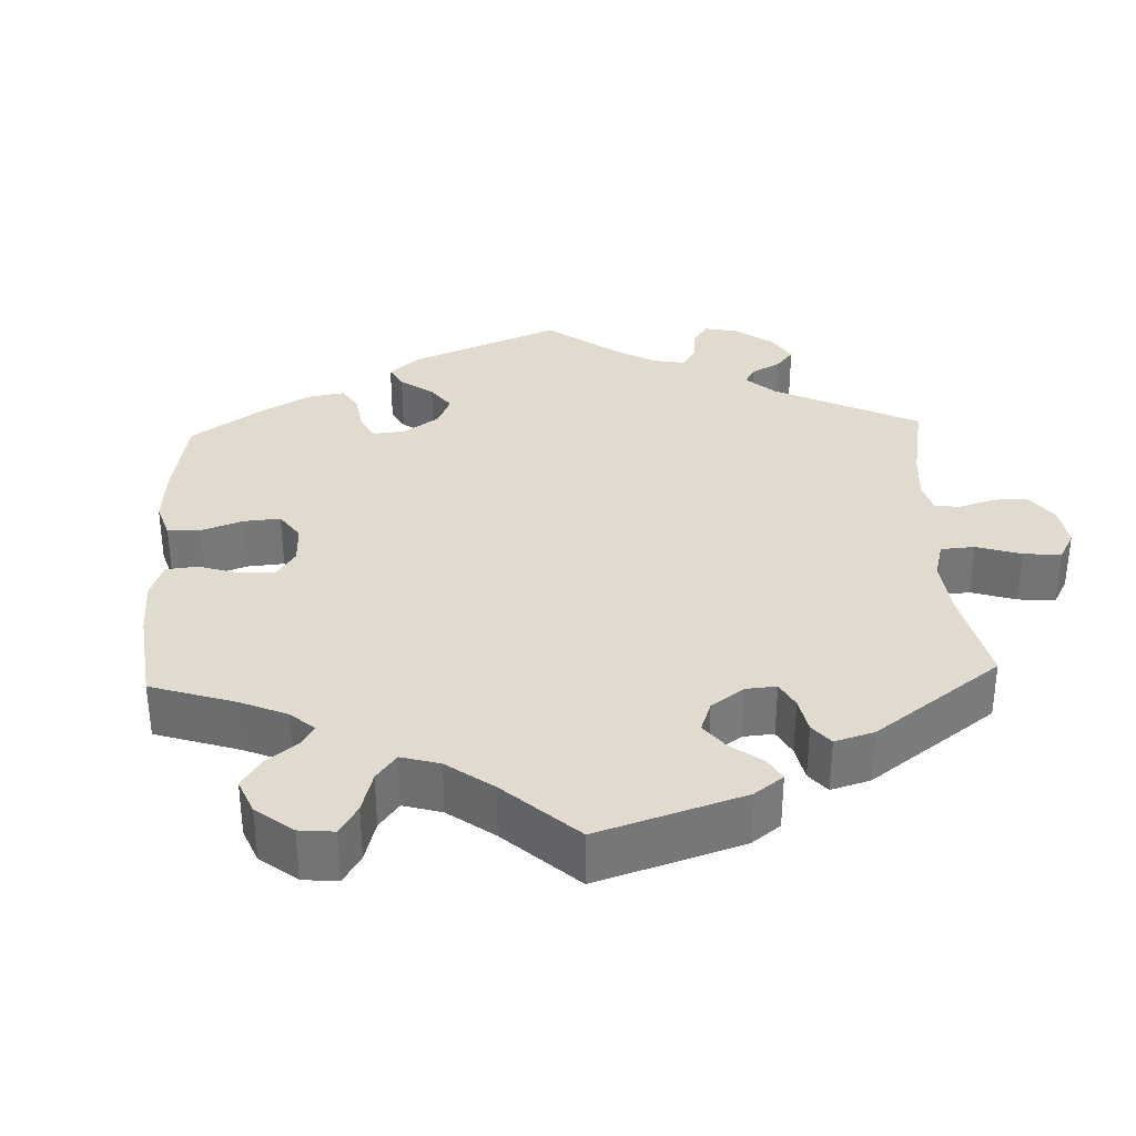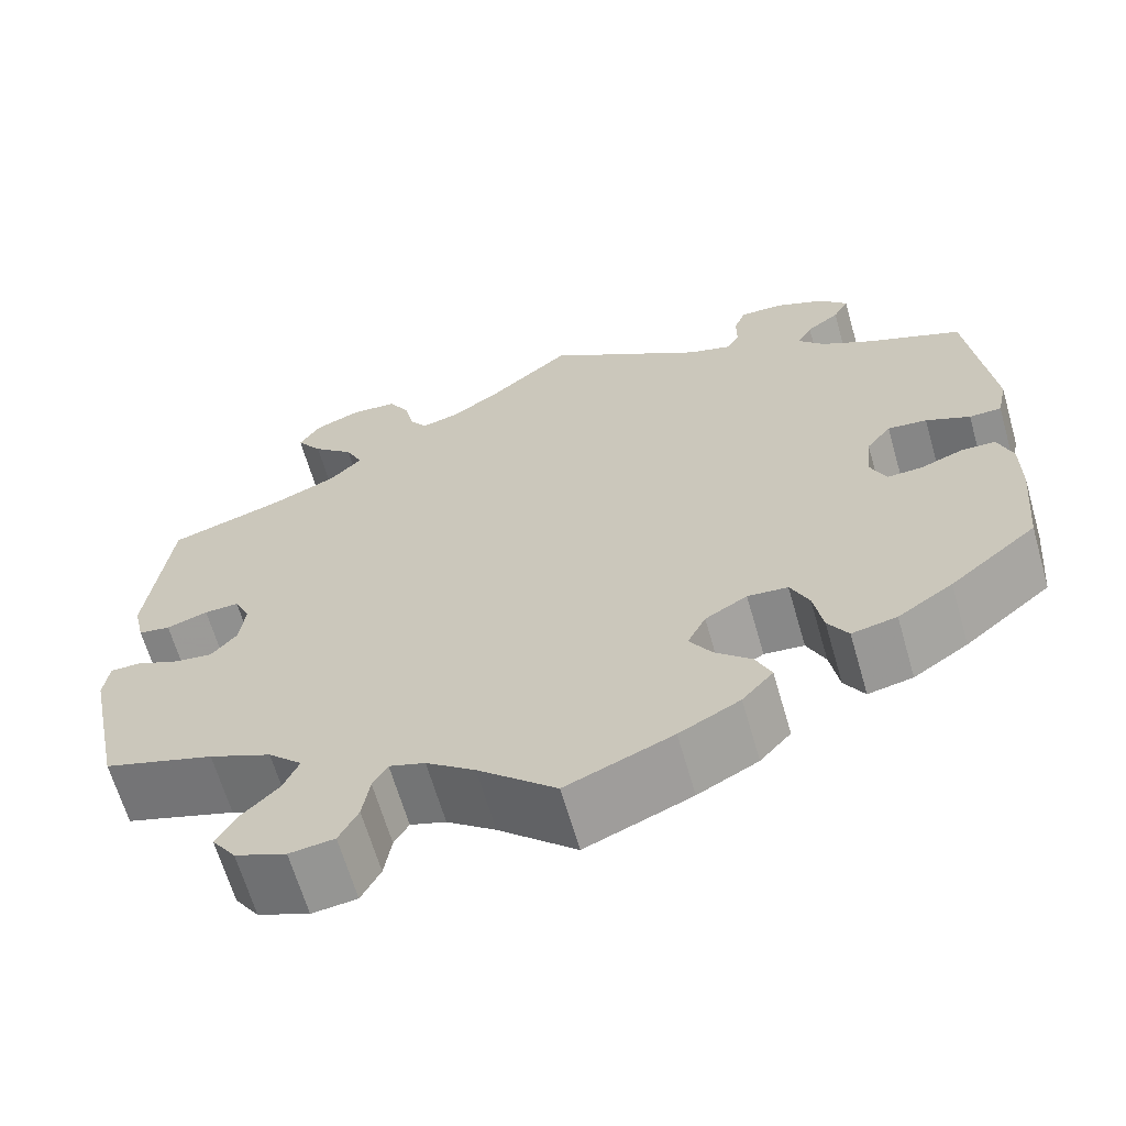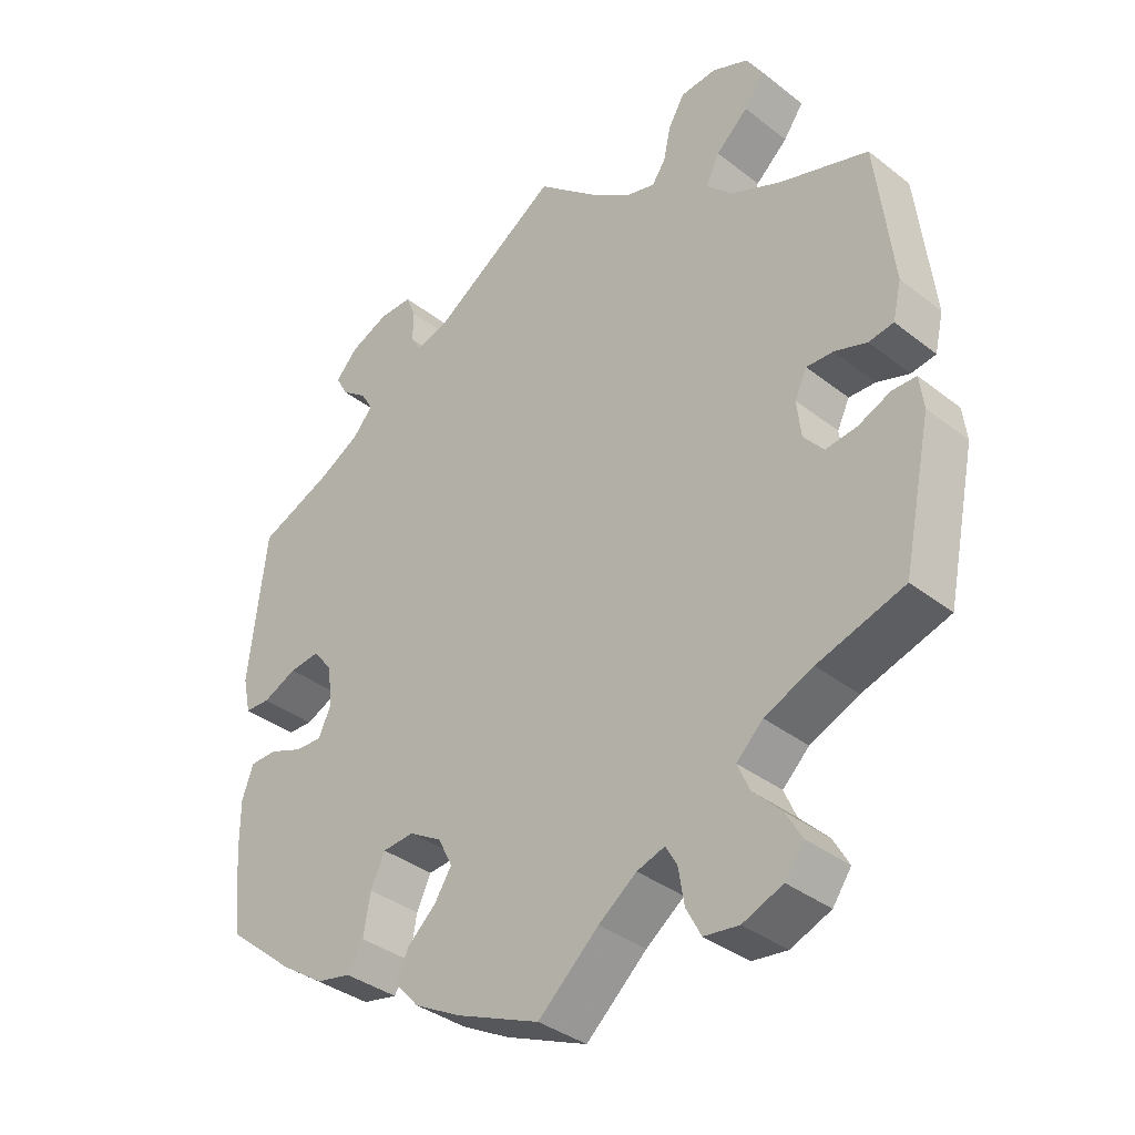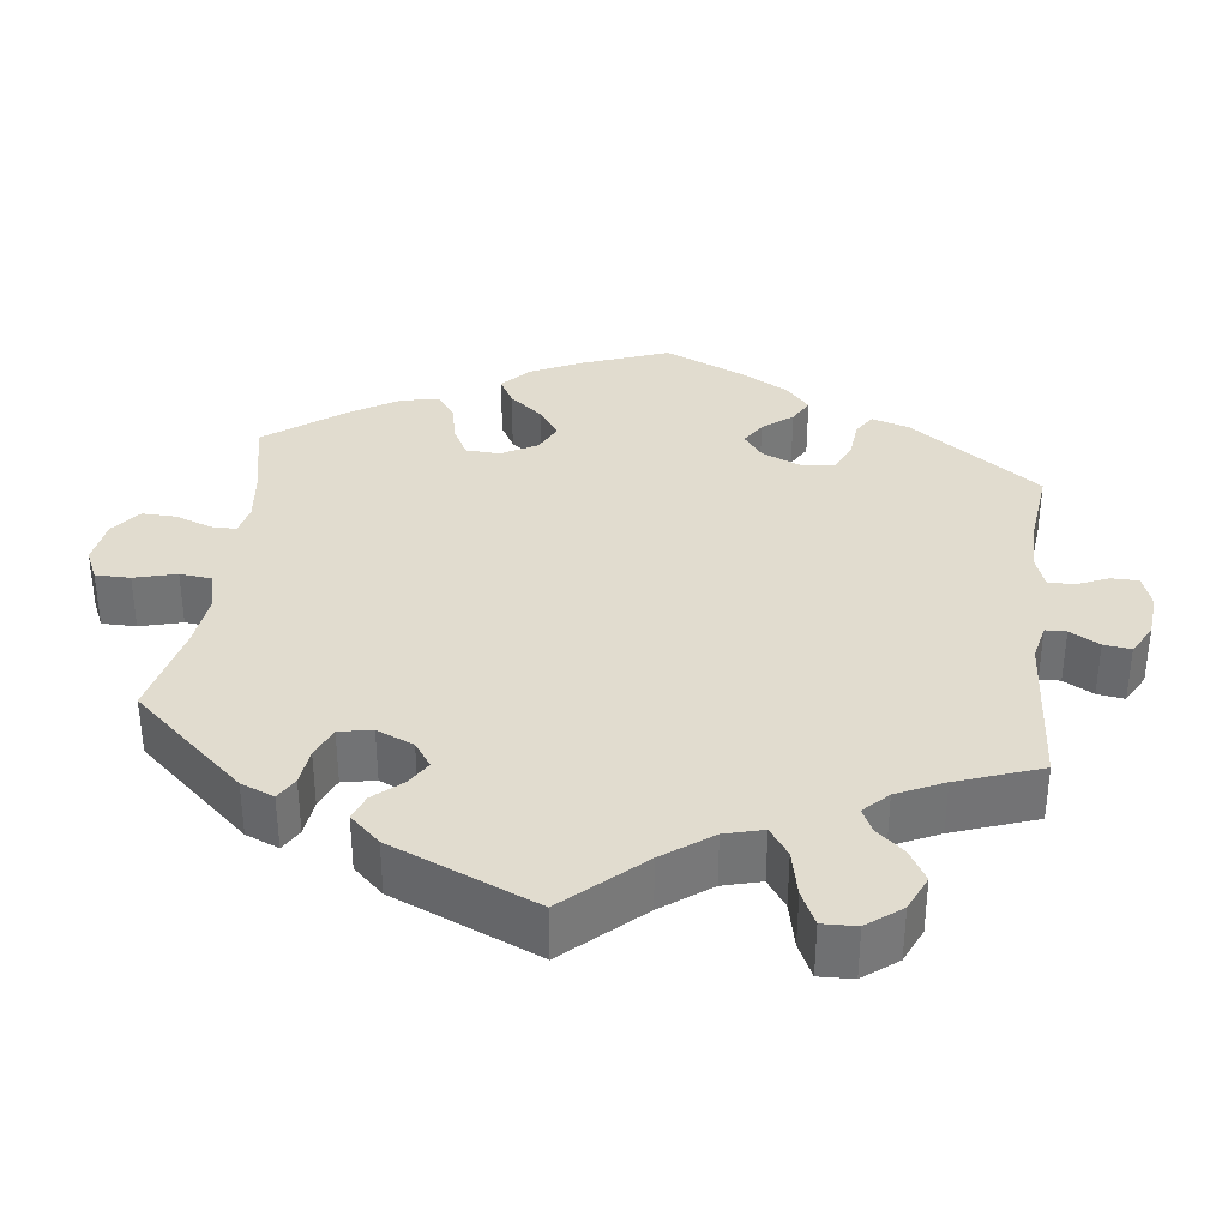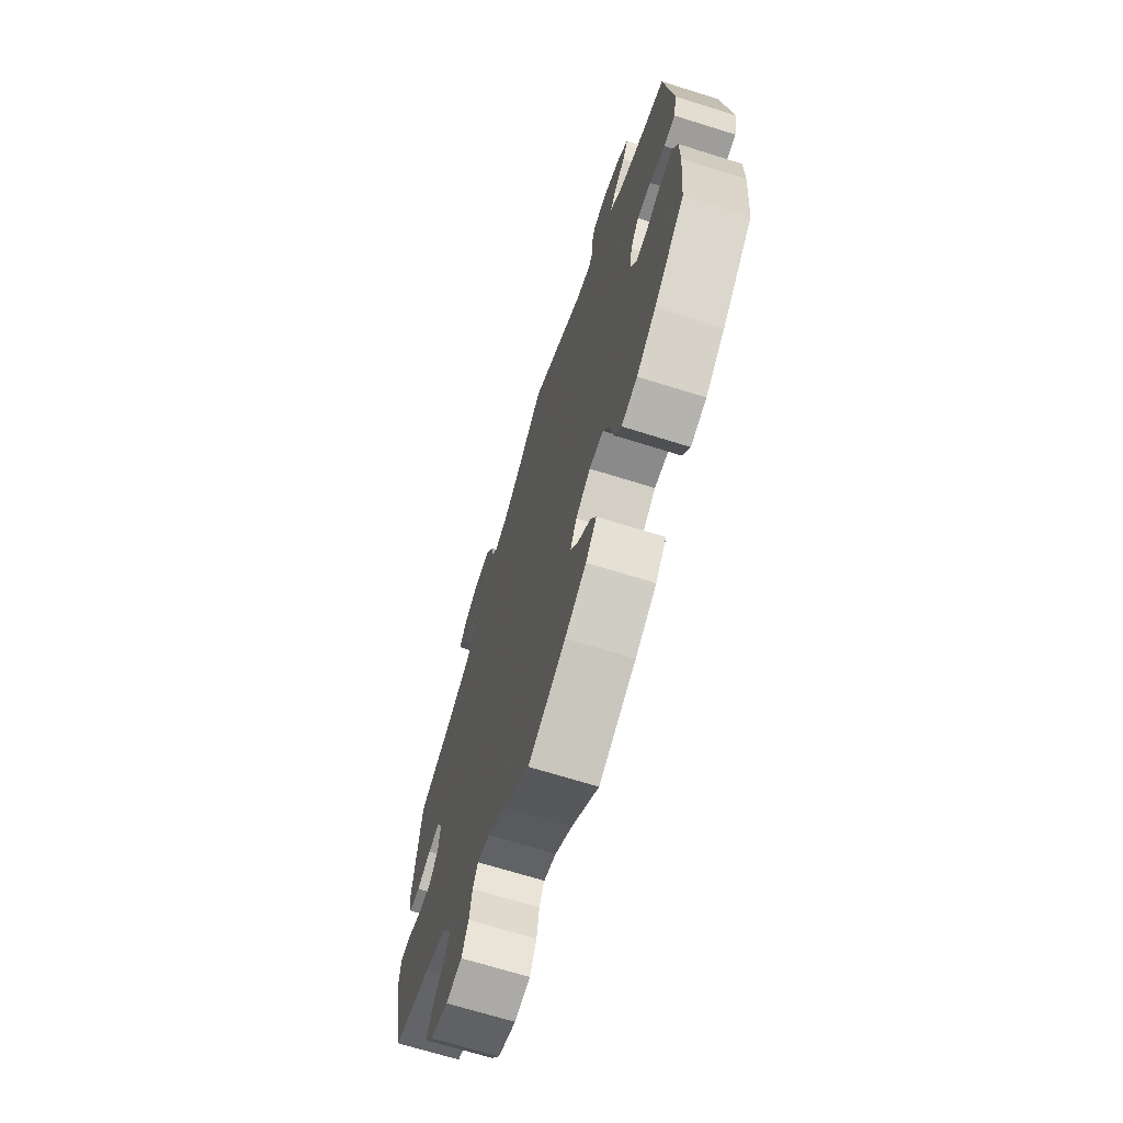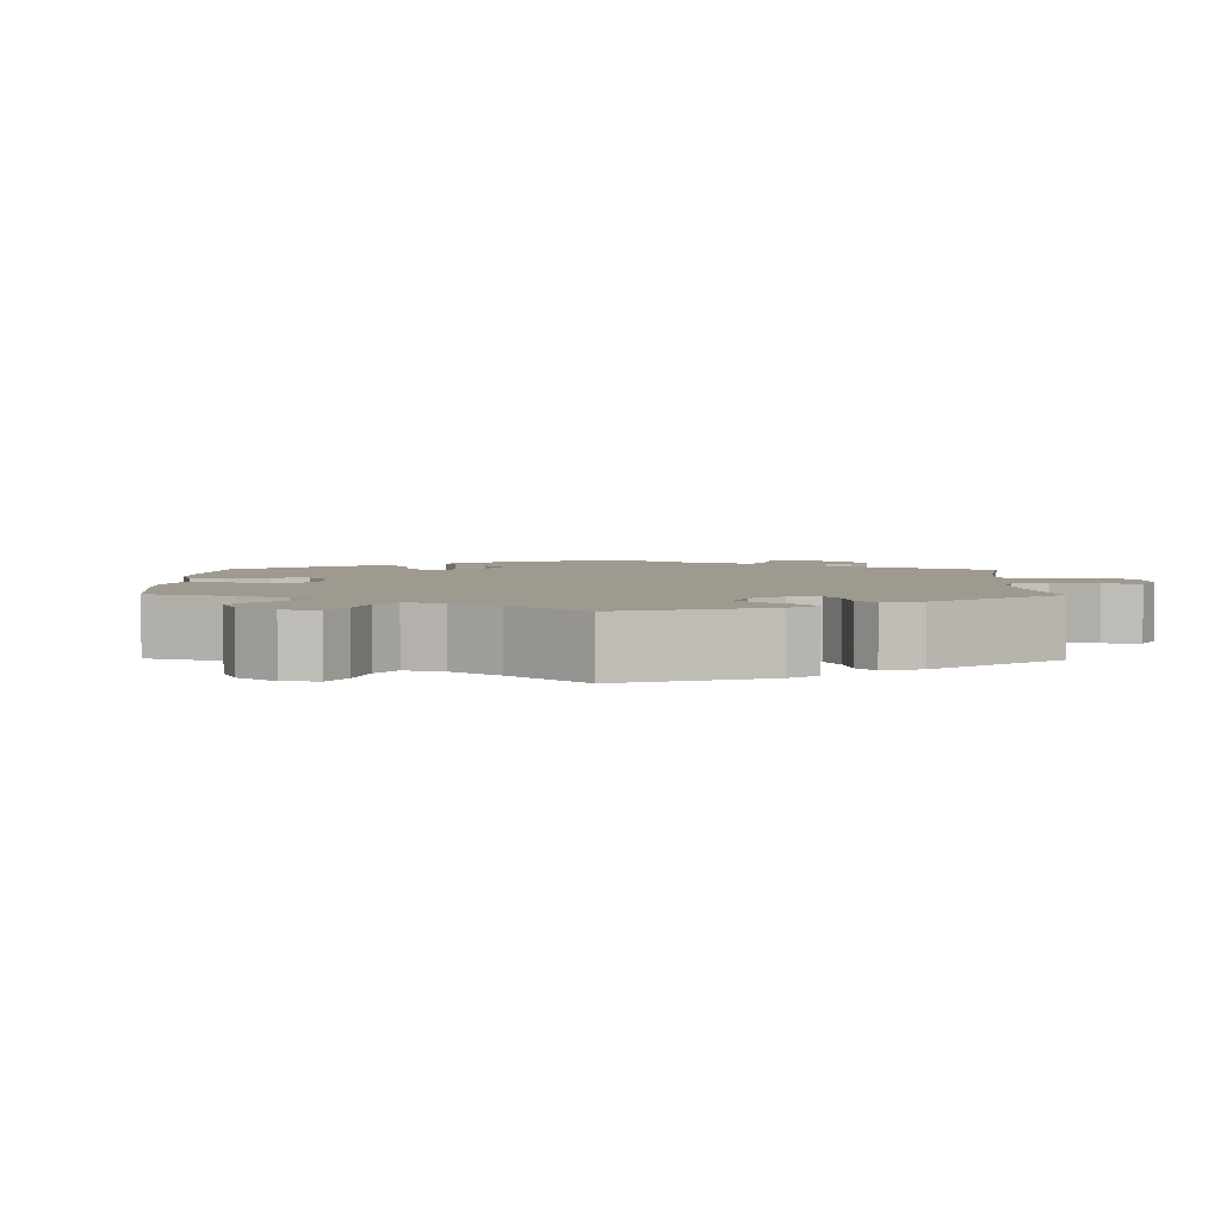
<metadata>
{"format":"obj","ext":"obj","renderer":"f3d","projection":"perspective","resolution":1024,"background":"white","views":[{"elev":33.5,"azim":-122.3,"up":"+Y"},{"elev":-65.0,"azim":16.1,"up":"+Z"},{"elev":-36.2,"azim":-135.5,"up":"+Z"},{"elev":34.4,"azim":-53.1,"up":"+Y"},{"elev":-68.8,"azim":72.6,"up":"+Z"},{"elev":3.6,"azim":-118.9,"up":"+Y"}]}
</metadata>
<code>
v -0.085 0.07 -0.501
v -0.138 0.07 -0.461
v -0.177 0.07 -0.448
v -0.193 0.07 -0.476
v -0.201 0.07 -0.526
v -0.222 0.07 -0.566
v -0.271 0.07 -0.572
v -0.327 0.07 -0.549
v -0.353 0.07 -0.512
v -0.331 0.07 -0.473
v -0.291 0.07 -0.433
v -0.274 0.07 -0.394
v -0.311 0.07 -0.358
v -0.379 0.07 -0.328
v -0.5 0.07 -0.289
v -0.54 0.07 -0.096
v -0.534 0.07 -0.05
v -0.5 0.07 -0.05
v -0.455 0.07 -0.07
v -0.411 0.07 -0.076
v -0.383 0.07 -0.043
v -0.377 0.07 0.009
v -0.394 0.07 0.045
v -0.432 0.07 0.044
v -0.477 0.07 0.029
v -0.512 0.07 0.035
v -0.524 0.07 0.087
v -0.5 0.07 0.289
v -0.375 0.07 0.328
v -0.304 0.07 0.359
v -0.268 0.07 0.395
v -0.287 0.07 0.435
v -0.332 0.07 0.476
v -0.36 0.07 0.516
v -0.337 0.07 0.553
v -0.286 0.07 0.574
v -0.236 0.07 0.569
v -0.213 0.07 0.53
v -0.203 0.07 0.483
v -0.184 0.07 0.455
v -0.142 0.07 0.466
v -0.087 0.07 0.504
v 0 0.07 0.578
v 0.175 0.07 0.461
v 0.223 0.07 0.446
v 0.237 0.07 0.469
v 0.237 0.07 0.513
v 0.25 0.07 0.546
v 0.297 0.07 0.545
v 0.351 0.07 0.521
v 0.382 0.07 0.487
v 0.365 0.07 0.456
v 0.329 0.07 0.429
v 0.312 0.07 0.4
v 0.341 0.07 0.367
v 0.397 0.07 0.335
v 0.501 0.07 0.29
v 0.526 0.07 0.08
v 0.515 0.07 0.029
v 0.48 0.07 0.028
v 0.432 0.07 0.05
v 0.389 0.07 0.055
v 0.362 0.07 0.02
v 0.356 0.07 -0.036
v 0.373 0.07 -0.075
v 0.411 0.07 -0.074
v 0.458 0.07 -0.056
v 0.496 0.07 -0.057
v 0.512 0.07 -0.102
v 0.512 0.07 -0.172
v 0.501 0.07 -0.289
v 0.406 0.07 -0.367
v 0.346 0.07 -0.407
v 0.297 0.07 -0.417
v 0.275 0.07 -0.381
v 0.265 0.07 -0.324
v 0.245 0.07 -0.281
v 0.201 0.07 -0.277
v 0.155 0.07 -0.304
v 0.135 0.07 -0.344
v 0.159 0.07 -0.382
v 0.199 0.07 -0.419
v 0.216 0.07 -0.457
v 0.182 0.07 -0.495
v 0.116 0.07 -0.53
v 0 0.07 -0.578
v -0.085 0 -0.501
v -0.138 0 -0.461
v -0.177 0 -0.448
v -0.193 0 -0.476
v -0.201 0 -0.526
v -0.222 0 -0.566
v -0.271 0 -0.572
v -0.327 0 -0.549
v -0.353 0 -0.512
v -0.331 0 -0.473
v -0.291 0 -0.433
v -0.274 0 -0.394
v -0.311 0 -0.358
v -0.379 0 -0.328
v -0.5 0 -0.289
v -0.54 0 -0.096
v -0.534 0 -0.05
v -0.5 0 -0.05
v -0.455 0 -0.07
v -0.411 0 -0.076
v -0.383 0 -0.043
v -0.377 0 0.009
v -0.394 0 0.045
v -0.432 0 0.044
v -0.477 0 0.029
v -0.512 0 0.035
v -0.524 0 0.087
v -0.5 0 0.289
v -0.375 0 0.328
v -0.304 0 0.359
v -0.268 0 0.395
v -0.287 0 0.435
v -0.332 0 0.476
v -0.36 0 0.516
v -0.337 0 0.553
v -0.286 0 0.574
v -0.236 0 0.569
v -0.213 0 0.53
v -0.203 0 0.483
v -0.184 0 0.455
v -0.142 0 0.466
v -0.087 0 0.504
v 0 0 0.578
v 0.175 0 0.461
v 0.223 0 0.446
v 0.237 0 0.469
v 0.237 0 0.513
v 0.25 0 0.546
v 0.297 0 0.545
v 0.351 0 0.521
v 0.382 0 0.487
v 0.365 0 0.456
v 0.329 0 0.429
v 0.312 0 0.4
v 0.341 0 0.367
v 0.397 0 0.335
v 0.501 0 0.29
v 0.526 0 0.08
v 0.515 0 0.029
v 0.48 0 0.028
v 0.432 0 0.05
v 0.389 0 0.055
v 0.362 0 0.02
v 0.356 0 -0.036
v 0.373 0 -0.075
v 0.411 0 -0.074
v 0.458 0 -0.056
v 0.496 0 -0.057
v 0.512 0 -0.102
v 0.512 0 -0.172
v 0.501 0 -0.289
v 0.406 0 -0.367
v 0.346 0 -0.407
v 0.297 0 -0.417
v 0.275 0 -0.381
v 0.265 0 -0.324
v 0.245 0 -0.281
v 0.201 0 -0.277
v 0.155 0 -0.304
v 0.135 0 -0.344
v 0.159 0 -0.382
v 0.199 0 -0.419
v 0.216 0 -0.457
v 0.182 0 -0.495
v 0.116 0 -0.53
v 0 0 -0.578
f 85 86 1
f 84 85 1 2
f 81 82 83 84
f 80 81 84 2
f 79 80 2 3
f 78 79 3
f 73 74 75 76
f 73 76 77
f 72 73 77
f 71 72 77
f 70 71 77 78
f 66 67 68 69
f 65 66 69 70
f 58 59 60 61
f 56 57 58 61
f 55 56 61 62
f 54 55 62 63
f 50 51 52 53
f 50 53 54
f 49 50 54
f 46 47 48 49
f 45 46 49 54
f 44 45 54 63
f 42 43 44 63
f 36 37 38 39
f 36 39 40
f 35 36 40
f 32 33 34 35
f 31 32 35 40
f 30 31 40 41
f 26 27 28 29
f 24 25 26 29
f 23 24 29 30
f 22 23 30 41
f 16 17 18 19
f 14 15 16 19
f 13 14 19 20
f 12 13 20 21
f 8 9 10 11
f 8 11 12
f 7 8 12
f 4 5 6 7
f 3 4 7 12
f 78 3 12 21
f 65 70 78 21
f 41 42 63 64
f 41 64 65
f 21 22 41 65
f 87 172 171
f 88 87 171 170
f 170 169 168 167
f 88 170 167 166
f 89 88 166 165
f 89 165 164
f 162 161 160 159
f 163 162 159
f 163 159 158
f 163 158 157
f 164 163 157 156
f 155 154 153 152
f 156 155 152 151
f 147 146 145 144
f 147 144 143 142
f 148 147 142 141
f 149 148 141 140
f 139 138 137 136
f 140 139 136
f 140 136 135
f 135 134 133 132
f 140 135 132 131
f 149 140 131 130
f 149 130 129 128
f 125 124 123 122
f 126 125 122
f 126 122 121
f 121 120 119 118
f 126 121 118 117
f 127 126 117 116
f 115 114 113 112
f 115 112 111 110
f 116 115 110 109
f 127 116 109 108
f 105 104 103 102
f 105 102 101 100
f 106 105 100 99
f 107 106 99 98
f 97 96 95 94
f 98 97 94
f 98 94 93
f 93 92 91 90
f 98 93 90 89
f 107 98 89 164
f 107 164 156 151
f 150 149 128 127
f 151 150 127
f 151 127 108 107
f 1 87 88 2
f 2 88 89 3
f 3 89 90 4
f 4 90 91 5
f 5 91 92 6
f 6 92 93 7
f 7 93 94 8
f 8 94 95 9
f 9 95 96 10
f 10 96 97 11
f 11 97 98 12
f 12 98 99 13
f 13 99 100 14
f 14 100 101 15
f 15 101 102 16
f 16 102 103 17
f 17 103 104 18
f 18 104 105 19
f 19 105 106 20
f 20 106 107 21
f 21 107 108 22
f 22 108 109 23
f 23 109 110 24
f 24 110 111 25
f 25 111 112 26
f 26 112 113 27
f 27 113 114 28
f 28 114 115 29
f 29 115 116 30
f 30 116 117 31
f 31 117 118 32
f 32 118 119 33
f 33 119 120 34
f 34 120 121 35
f 35 121 122 36
f 36 122 123 37
f 37 123 124 38
f 38 124 125 39
f 39 125 126 40
f 40 126 127 41
f 41 127 128 42
f 42 128 129 43
f 43 129 130 44
f 44 130 131 45
f 45 131 132 46
f 46 132 133 47
f 47 133 134 48
f 48 134 135 49
f 49 135 136 50
f 50 136 137 51
f 51 137 138 52
f 52 138 139 53
f 53 139 140 54
f 54 140 141 55
f 55 141 142 56
f 56 142 143 57
f 57 143 144 58
f 58 144 145 59
f 59 145 146 60
f 60 146 147 61
f 61 147 148 62
f 62 148 149 63
f 63 149 150 64
f 64 150 151 65
f 65 151 152 66
f 66 152 153 67
f 67 153 154 68
f 68 154 155 69
f 69 155 156 70
f 70 156 157 71
f 71 157 158 72
f 72 158 159 73
f 73 159 160 74
f 74 160 161 75
f 75 161 162 76
f 76 162 163 77
f 77 163 164 78
f 78 164 165 79
f 79 165 166 80
f 80 166 167 81
f 81 167 168 82
f 82 168 169 83
f 83 169 170 84
f 84 170 171 85
f 85 171 172 86
f 86 172 87 1

</code>
